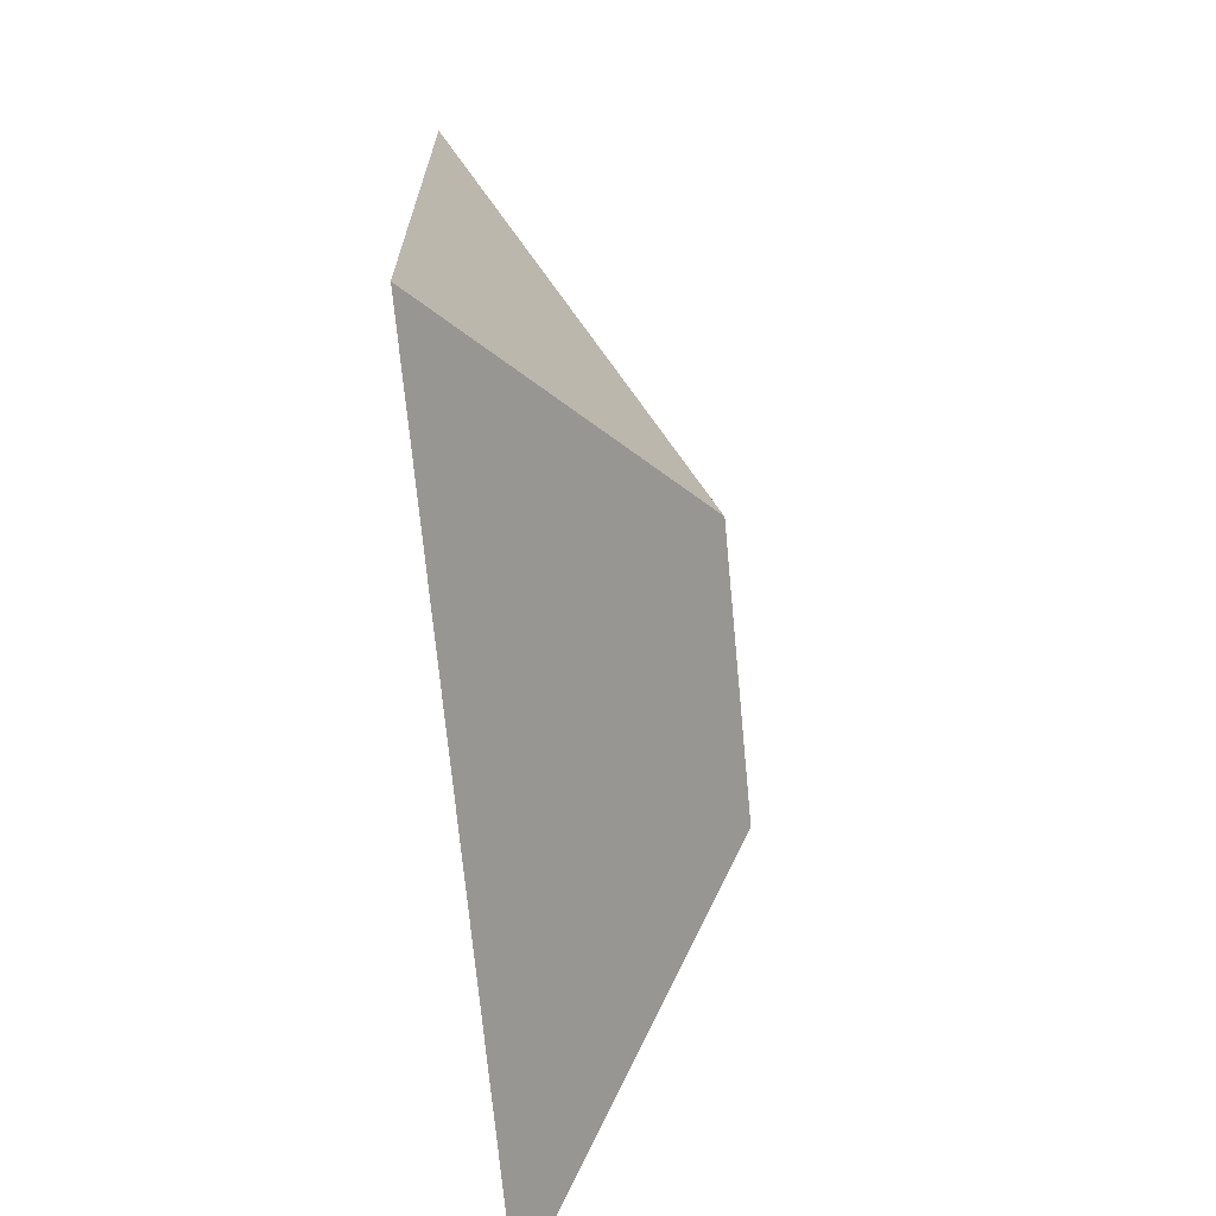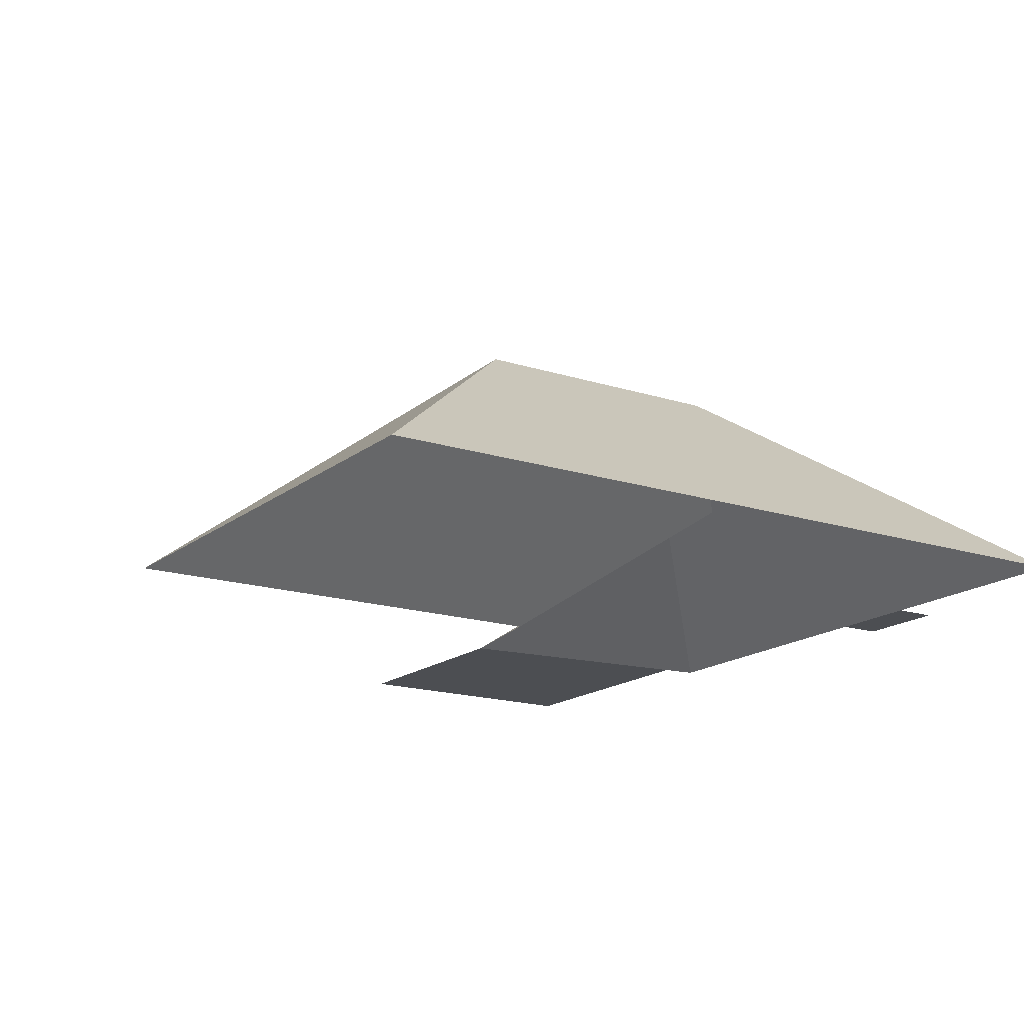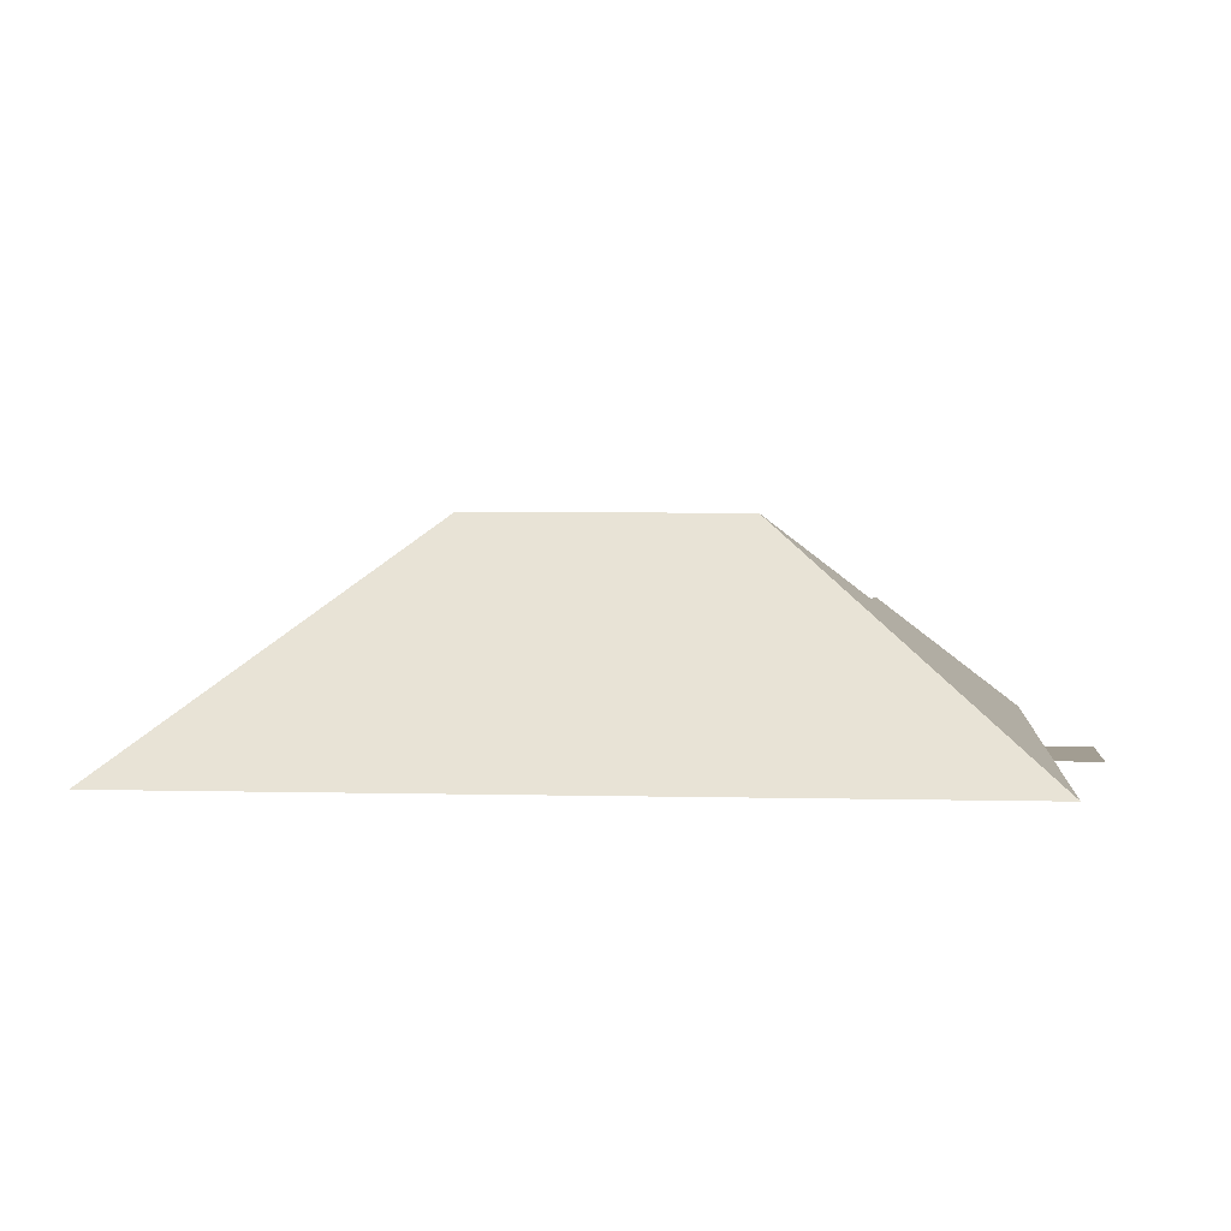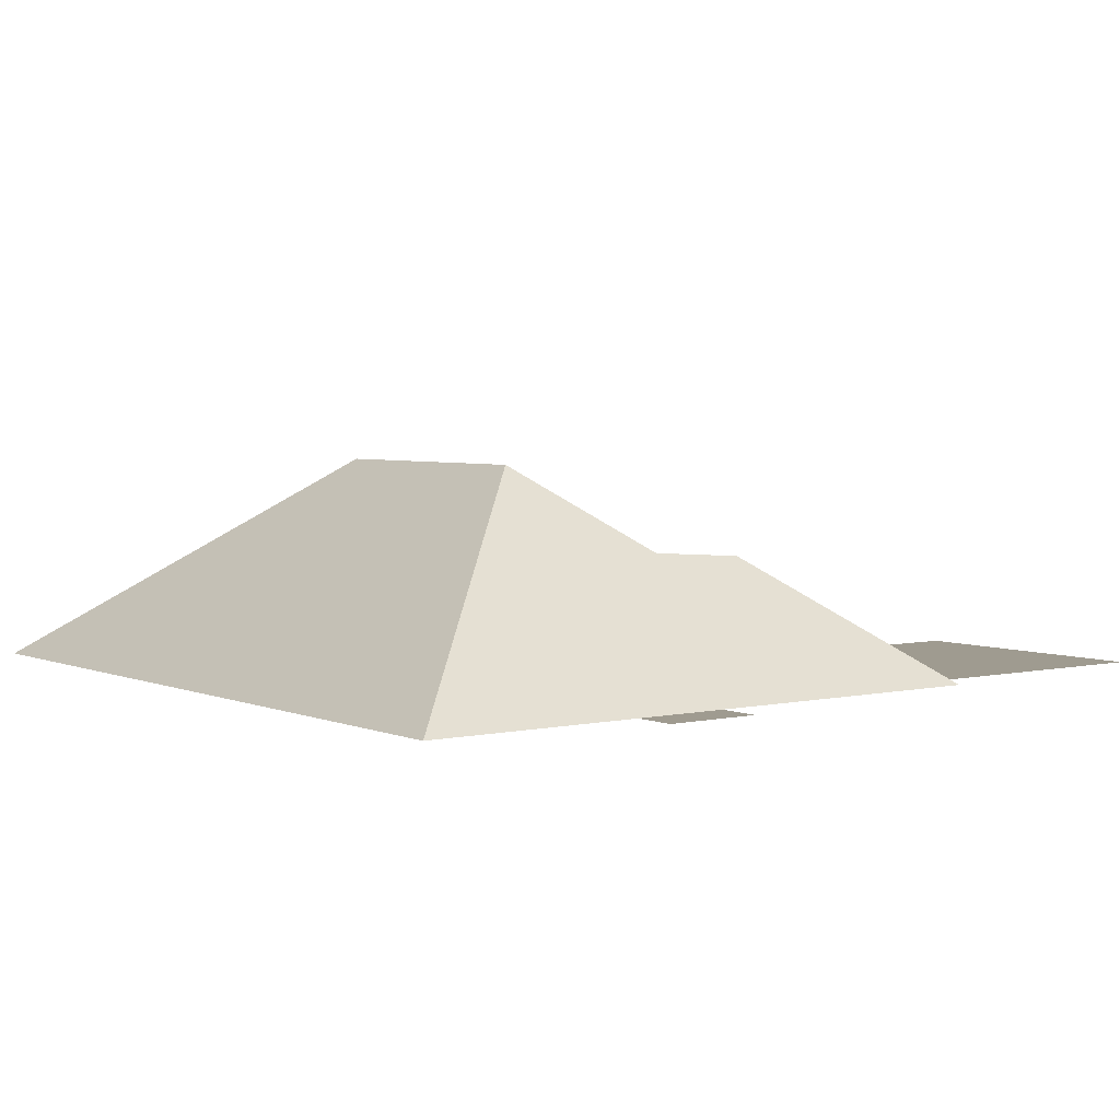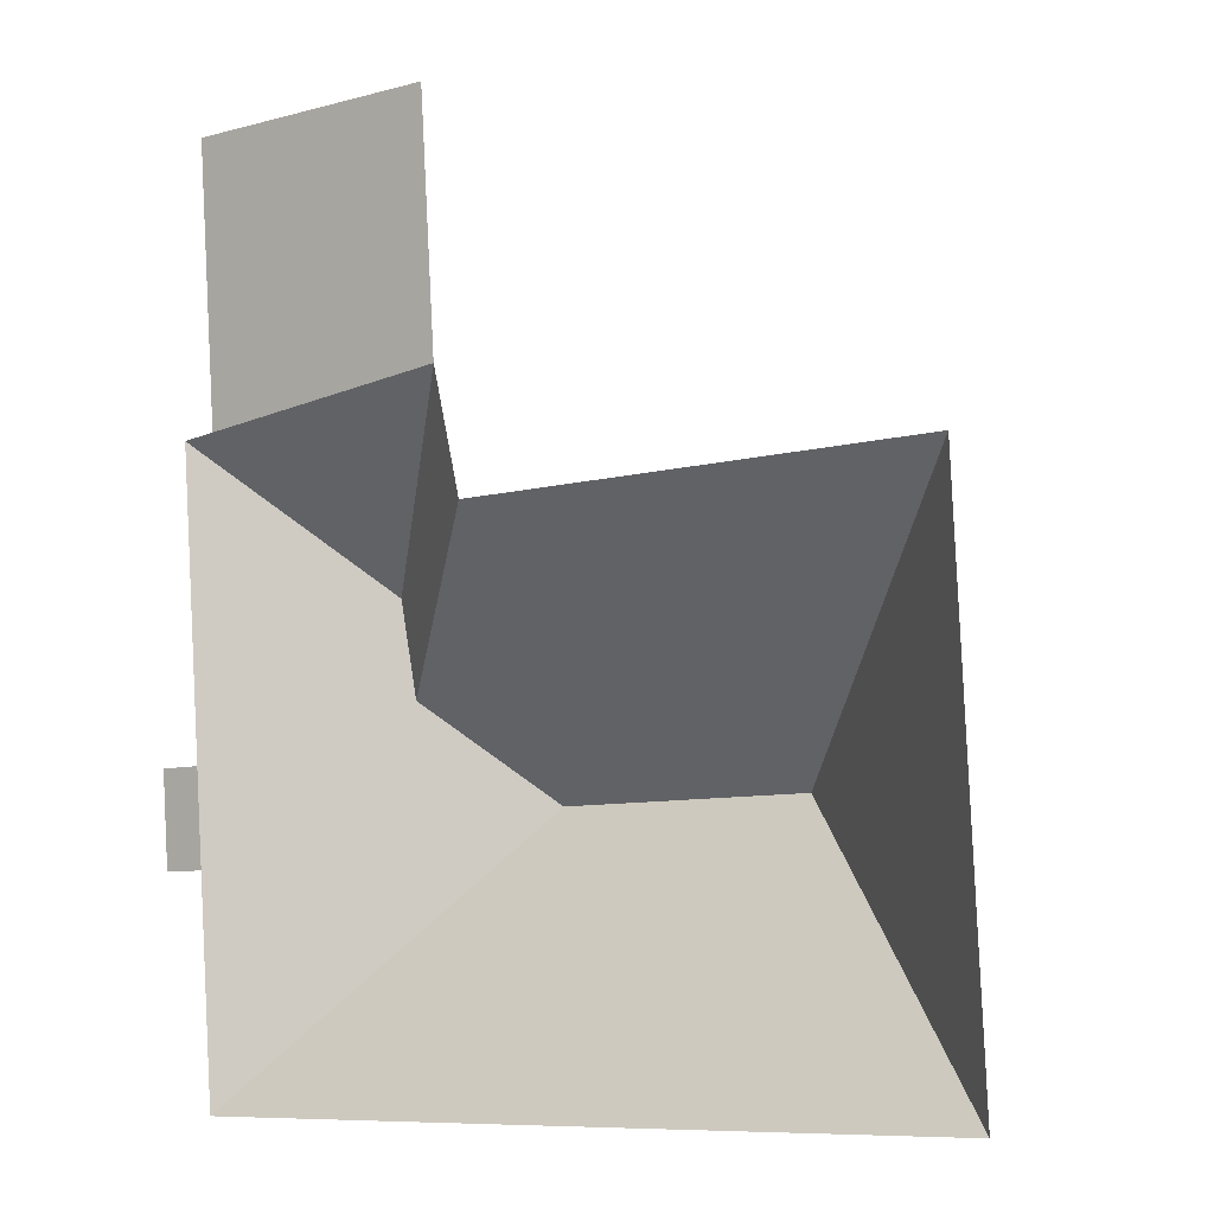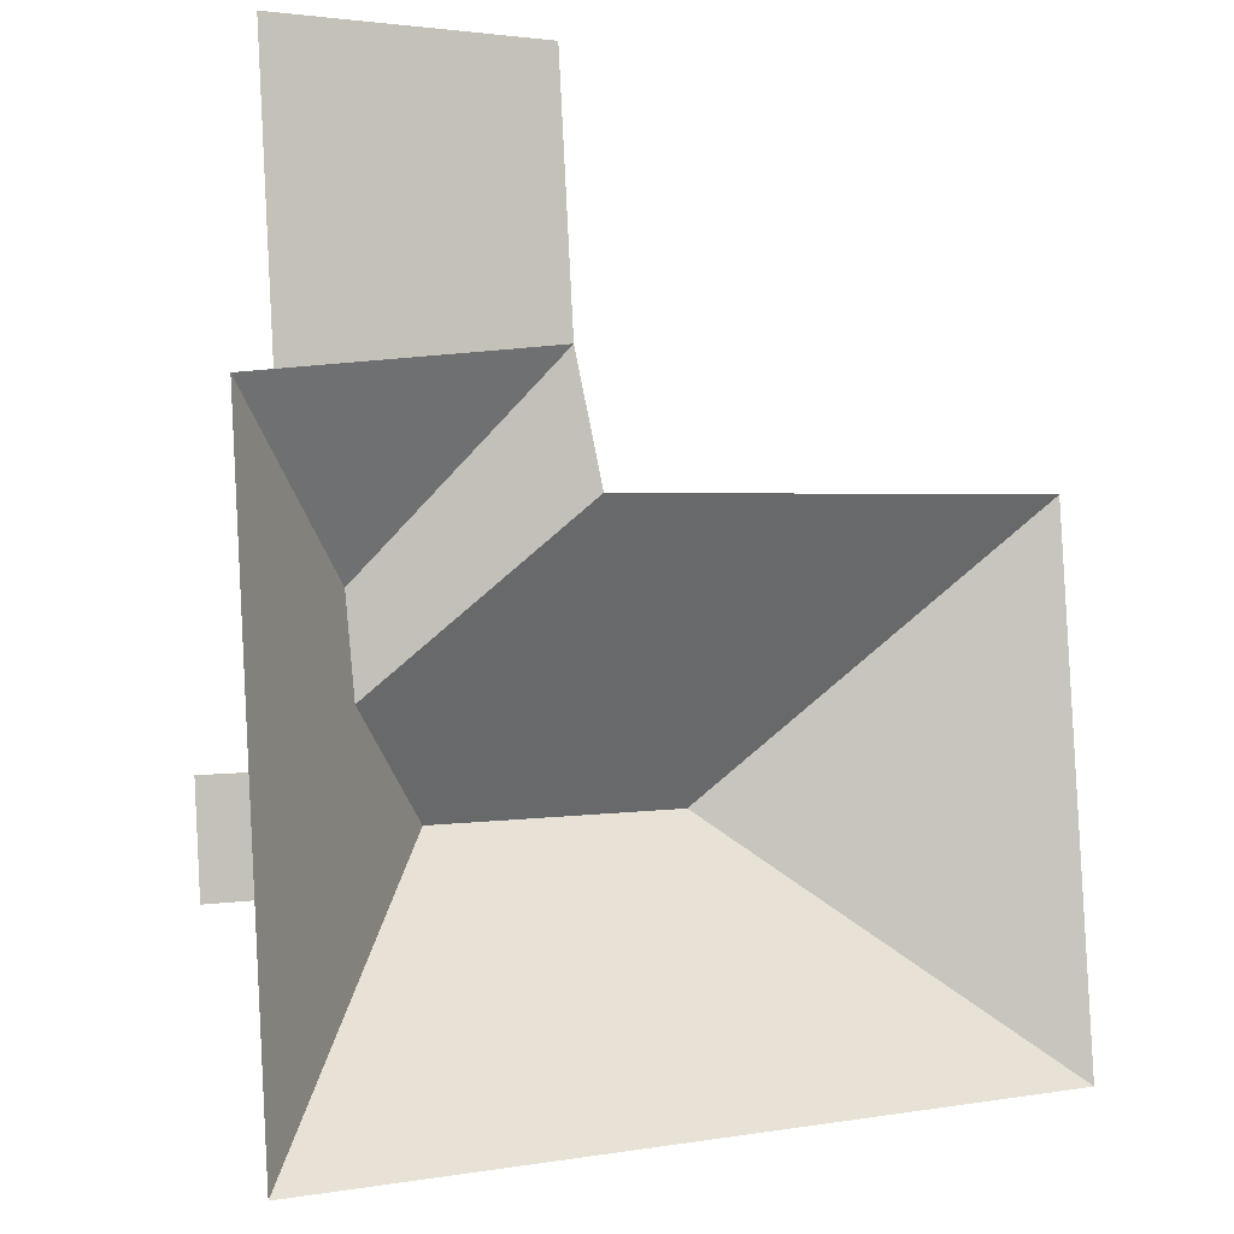
<metadata>
{"format":"obj","ext":"obj","renderer":"f3d","projection":"perspective","resolution":1024,"background":"white","views":[{"elev":-66.1,"azim":95.4,"up":"+Z"},{"elev":-16.8,"azim":143.4,"up":"+Y"},{"elev":4.9,"azim":-179.1,"up":"+Y"},{"elev":4.0,"azim":-130.1,"up":"+Y"},{"elev":-2.4,"azim":36.9,"up":"+Z"},{"elev":-4.5,"azim":-31.9,"up":"+Z"}]}
</metadata>
<code>
o CG10_500_035063_0007_roof
v 290 75 -125.9
v 300.6 75 -299.7
v 204.1 145 -218.3
v 131.8 75 -135.5
v 122.4 75 -96.22
v 117.4 75 -14.8
v 115 145 -223.7
v 75.33 115.5 -160.6
v 79.66 117.5 -191.6
v 29.39 75 -20.16
v 34.88 75 -110.6
v 31.12 75 -242.7
v 29.22 75 -211.4
v 35.56 75 -315.8
v 23.22 75 -112.5
v 16.71 75 -243.6
v 14.8 75 -212.2
v 290 0 -125.9
v 300.6 0 -299.7
v 35.56 0 -315.8
v 31.12 0 -242.7
v 16.71 0 -243.6
v 14.8 0 -212.2
v 29.22 0 -211.4
v 23.22 0 -112.5
v 34.88 0 -110.6
v 29.39 0 -20.16
v 117.4 0 -14.8
v 122.4 0 -96.22
v 131.8 0 -135.5
f 11 10 6 5
f 11 15 8 5
f 5 4 9 8
f 4 1 3 7 9
f 1 2 3
f 2 14 7 3
f 14 12 13 15 8 9 7
f 13 17 16 12

</code>
